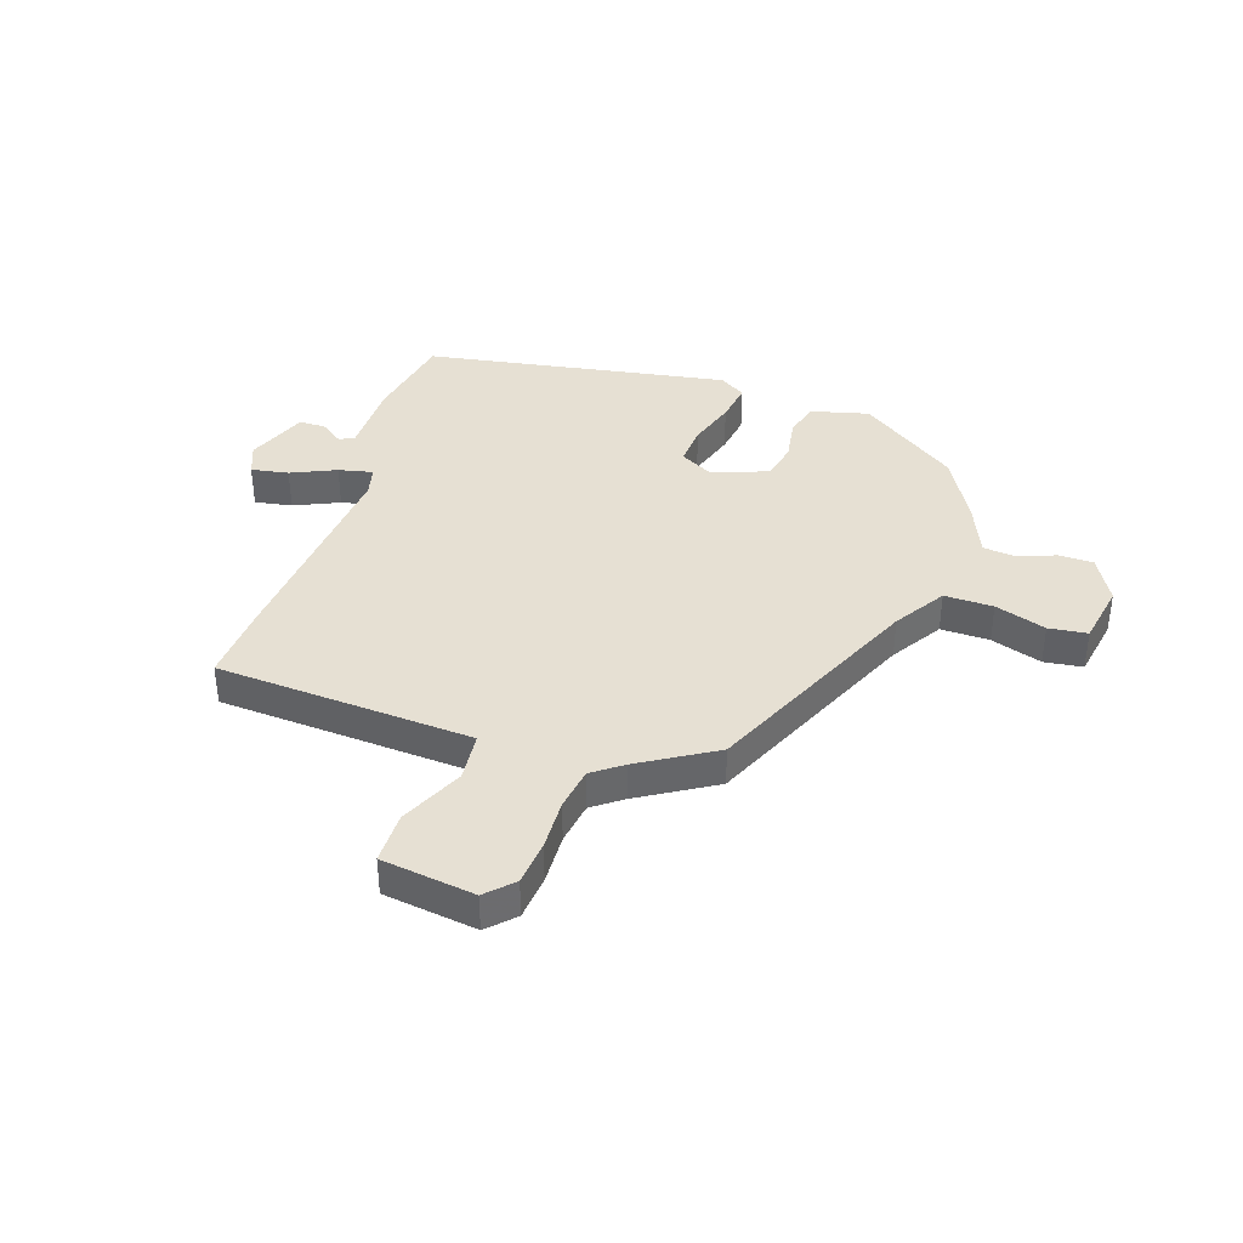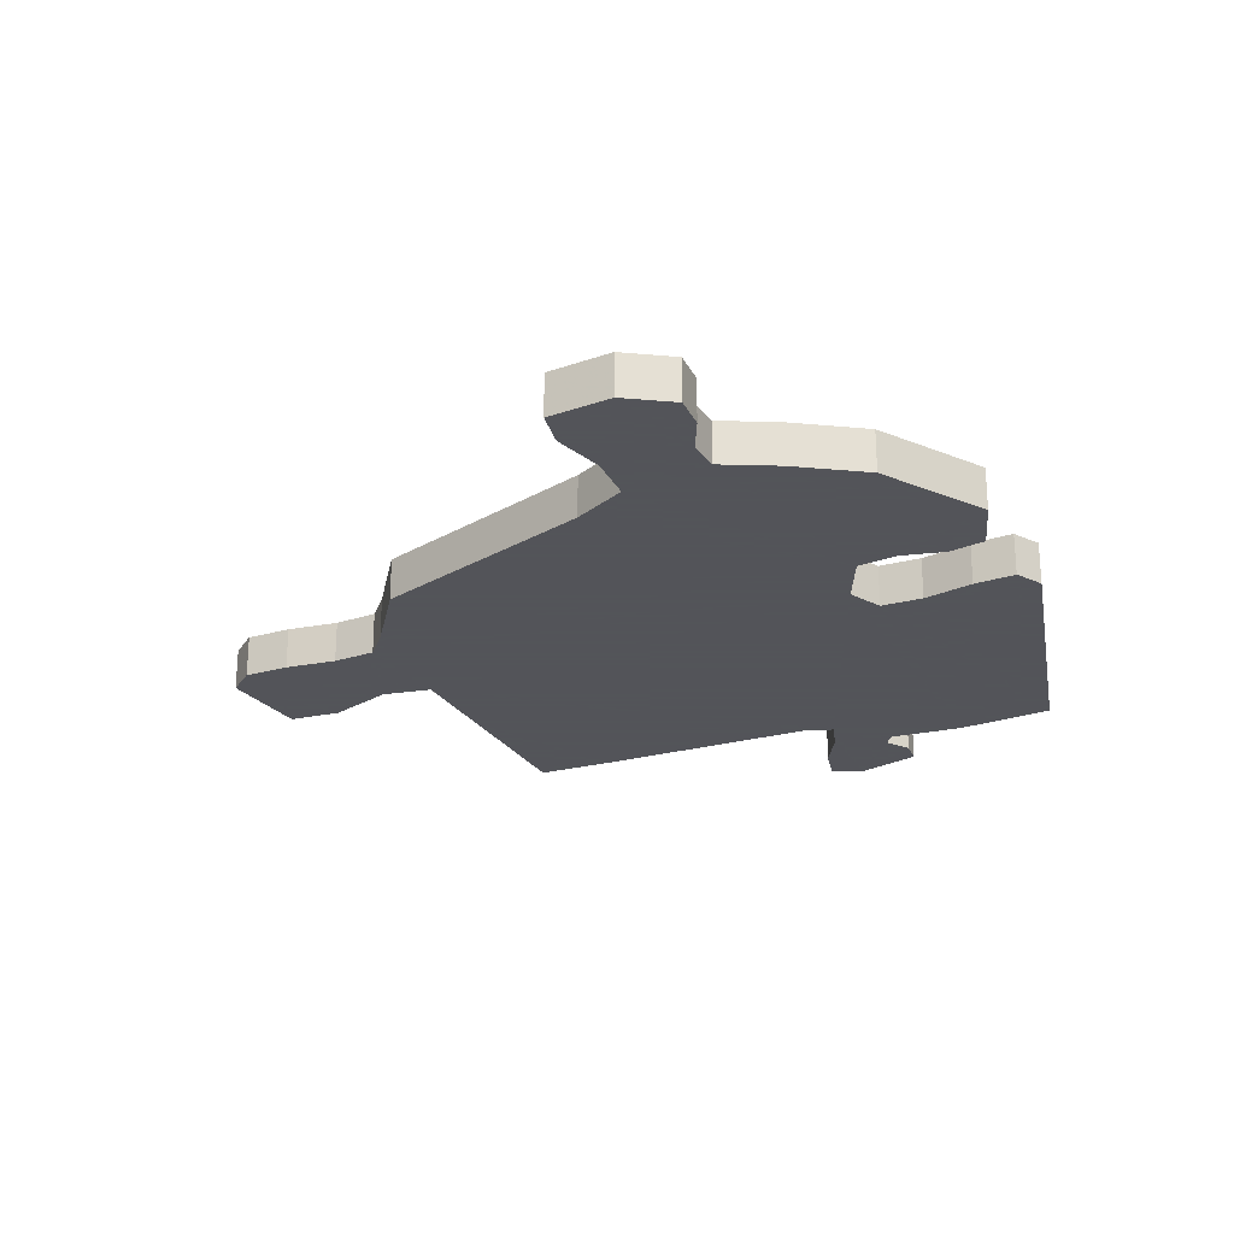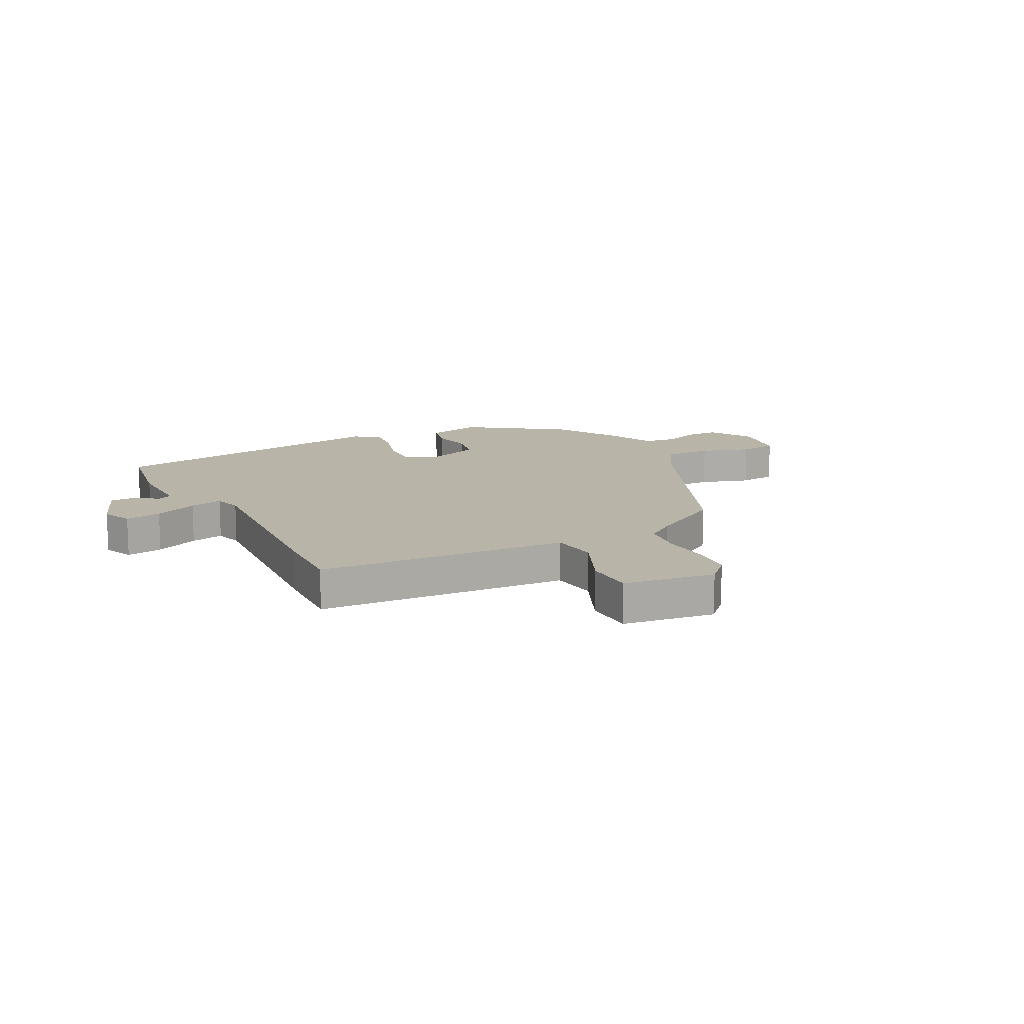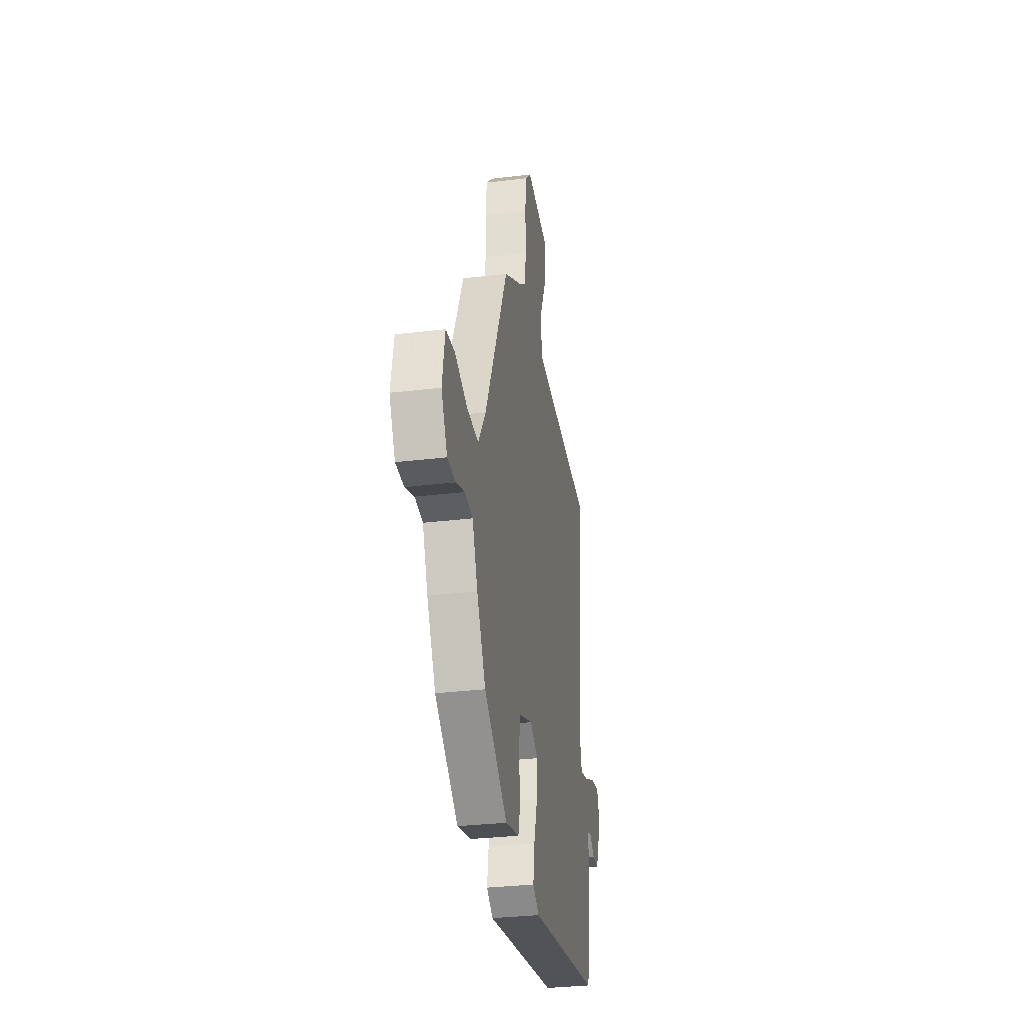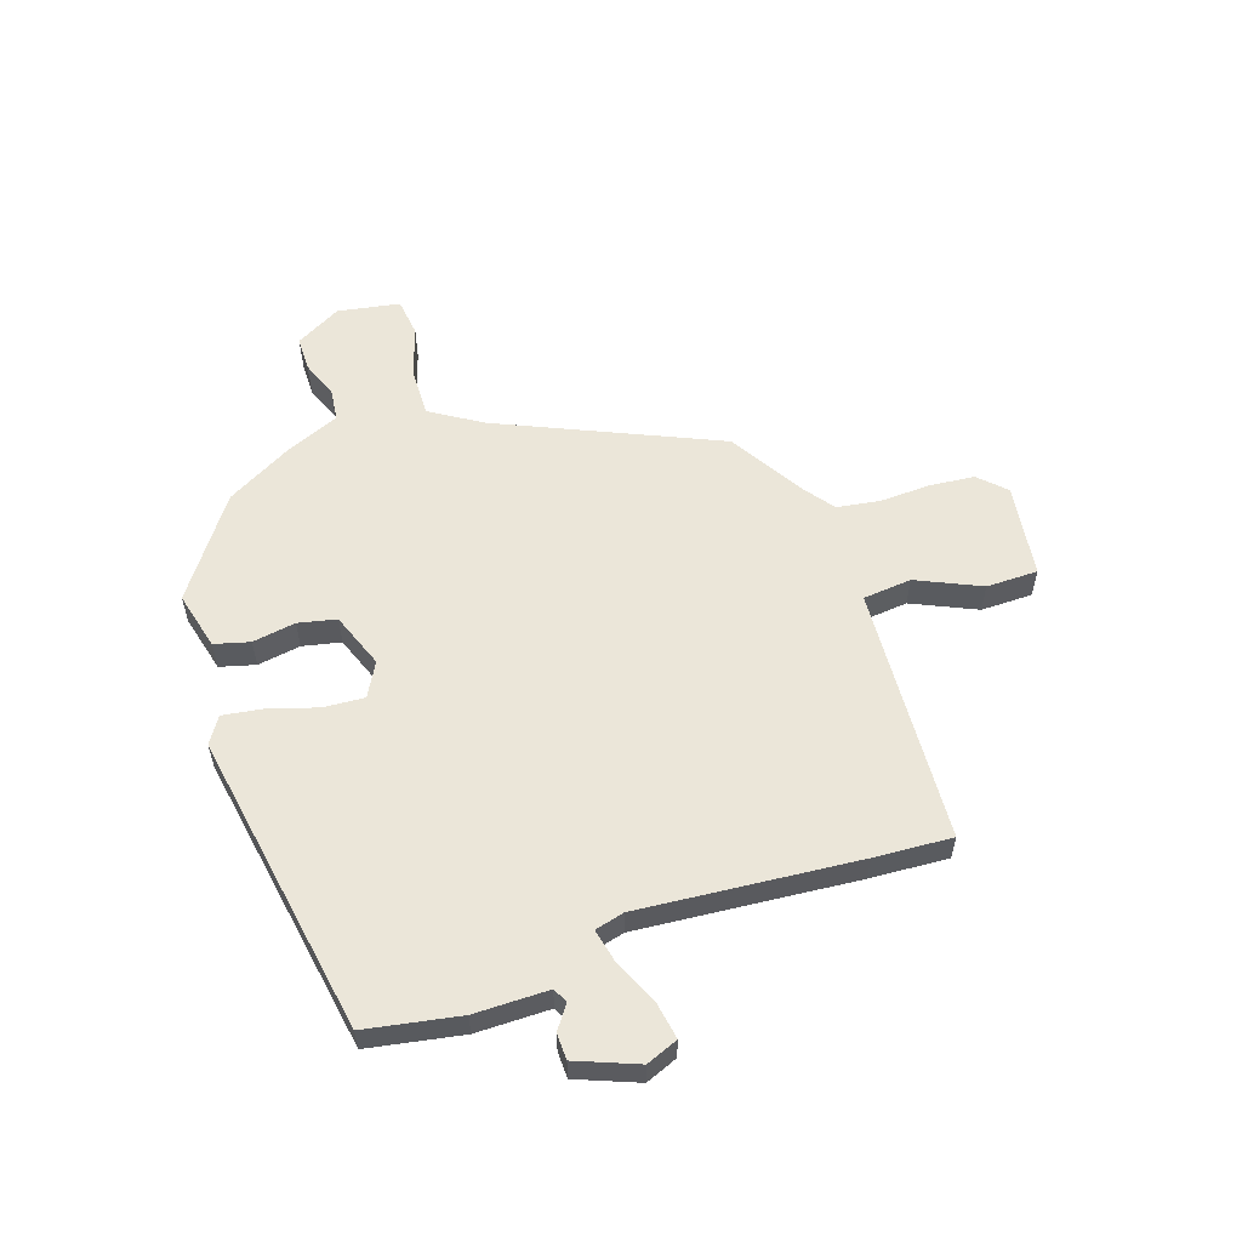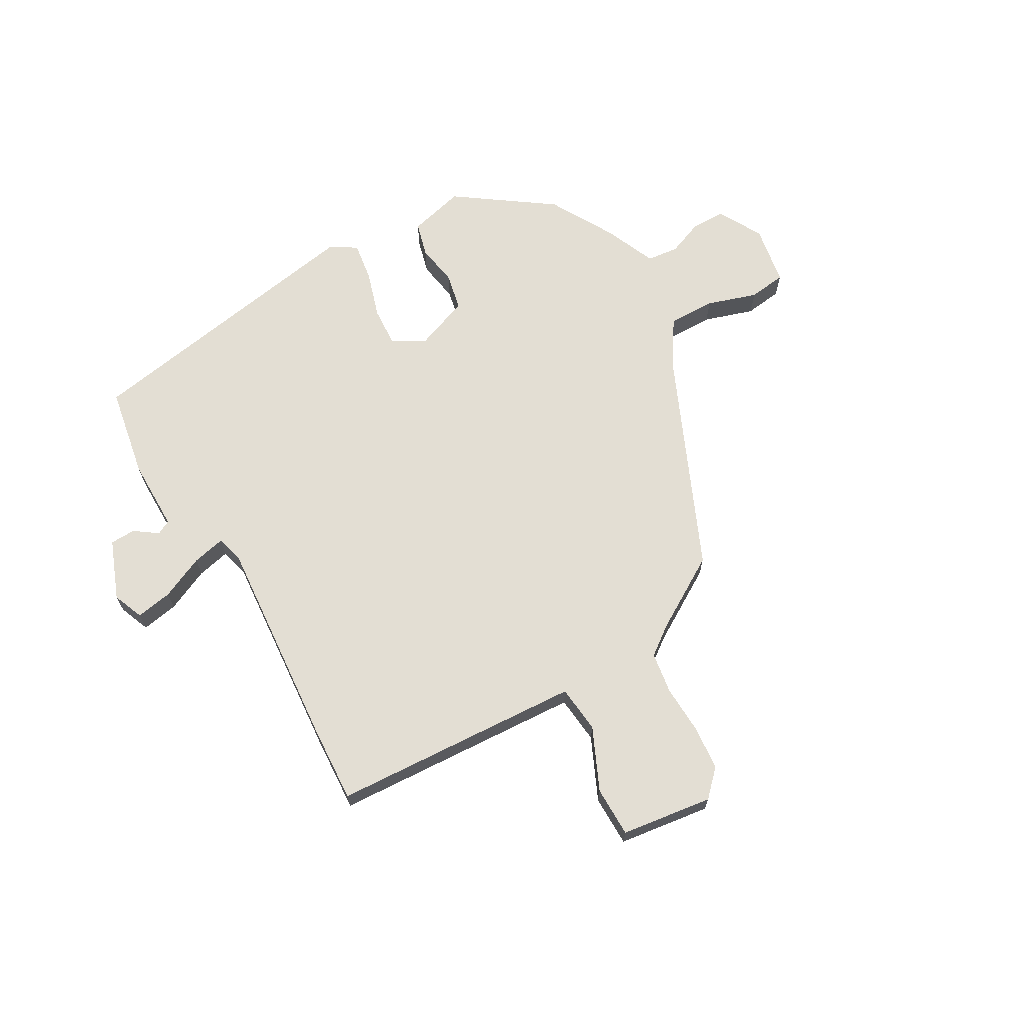
<metadata>
{"format":"obj","ext":"obj","renderer":"f3d","projection":"perspective","resolution":1024,"background":"white","views":[{"elev":38.5,"azim":18.0,"up":"+Y"},{"elev":-23.9,"azim":109.9,"up":"+Y"},{"elev":13.3,"azim":-28.3,"up":"+Y"},{"elev":-31.6,"azim":99.7,"up":"+Z"},{"elev":57.2,"azim":-108.9,"up":"+Y"},{"elev":67.3,"azim":-30.4,"up":"+Y"}]}
</metadata>
<code>
v -0.508 0.07 -0.454
v -0.539 0.07 -0.289
v -0.54 0.07 -0.159
v -0.566 0.07 -0.146
v -0.607 0.07 -0.176
v -0.653 0.07 -0.175
v -0.696 0.07 -0.068
v -0.674 0.07 -0.012
v -0.608 0.07 -0.023
v -0.529 0.07 -0.058
v -0.469 0.07 -0.071
v -0.456 0.07 -0.019
v -0.491 0.07 0.365
v -0.5 0.07 0.502
v -0.227 0.07 0.52
v -0.048 0.07 0.532
v -0.04 0.07 0.618
v -0.092 0.07 0.73
v -0.092 0.07 0.821
v 0.073 0.07 0.845
v 0.118 0.07 0.8
v 0.126 0.07 0.721
v 0.123 0.07 0.631
v 0.135 0.07 0.556
v 0.187 0.07 0.518
v 0.32 0.07 0.439
v 0.493 0.07 0.056
v 0.55 0.07 -0.033
v 0.636 0.07 -0.031
v 0.726 0.07 -0.001
v 0.794 0.07 -0.009
v 0.814 0.07 -0.118
v 0.77 0.07 -0.199
v 0.709 0.07 -0.2
v 0.644 0.07 -0.175
v 0.586 0.07 -0.182
v 0.547 0.07 -0.276
v 0.482 0.07 -0.394
v 0.311 0.07 -0.517
v 0.209 0.07 -0.492
v 0.192 0.07 -0.43
v 0.204 0.07 -0.354
v 0.189 0.07 -0.287
v 0.091 0.07 -0.251
v 0.032 0.07 -0.284
v 0.037 0.07 -0.356
v 0.064 0.07 -0.441
v 0.075 0.07 -0.512
v 0.029 0.07 -0.542
v -0.508 0 -0.454
v -0.539 0 -0.289
v -0.54 0 -0.159
v -0.566 0 -0.146
v -0.607 0 -0.176
v -0.653 0 -0.175
v -0.696 0 -0.068
v -0.674 0 -0.012
v -0.608 0 -0.023
v -0.529 0 -0.058
v -0.469 0 -0.071
v -0.456 0 -0.019
v -0.491 0 0.365
v -0.5 0 0.502
v -0.227 0 0.52
v -0.048 0 0.532
v -0.04 0 0.618
v -0.092 0 0.73
v -0.092 0 0.821
v 0.073 0 0.845
v 0.118 0 0.8
v 0.126 0 0.721
v 0.123 0 0.631
v 0.135 0 0.556
v 0.187 0 0.518
v 0.32 0 0.439
v 0.493 0 0.056
v 0.55 0 -0.033
v 0.636 0 -0.031
v 0.726 0 -0.001
v 0.794 0 -0.009
v 0.814 0 -0.118
v 0.77 0 -0.199
v 0.709 0 -0.2
v 0.644 0 -0.175
v 0.586 0 -0.182
v 0.547 0 -0.276
v 0.482 0 -0.394
v 0.311 0 -0.517
v 0.209 0 -0.492
v 0.192 0 -0.43
v 0.204 0 -0.354
v 0.189 0 -0.287
v 0.091 0 -0.251
v 0.032 0 -0.284
v 0.037 0 -0.356
v 0.064 0 -0.441
v 0.075 0 -0.512
v 0.029 0 -0.542
f 46 47 48 49
f 45 46 49 1
f 44 45 1 2
f 39 40 41 42
f 39 42 43
f 36 37 38 39
f 36 39 43
f 32 33 34 35
f 32 35 36
f 29 30 31 32
f 28 29 32 36
f 27 28 36 43
f 25 26 27 43
f 20 21 22 23
f 20 23 24
f 17 18 19 20
f 16 17 20 24
f 12 13 14 15
f 11 12 15 16
f 7 8 9 10
f 7 10 11
f 4 5 6 7
f 3 4 7 11
f 44 2 3 11
f 24 25 43 44
f 11 16 24 44
f 98 97 96 95
f 50 98 95 94
f 51 50 94 93
f 91 90 89 88
f 92 91 88
f 88 87 86 85
f 92 88 85
f 84 83 82 81
f 85 84 81
f 81 80 79 78
f 85 81 78 77
f 92 85 77 76
f 92 76 75 74
f 72 71 70 69
f 73 72 69
f 69 68 67 66
f 73 69 66 65
f 64 63 62 61
f 65 64 61 60
f 59 58 57 56
f 60 59 56
f 56 55 54 53
f 60 56 53 52
f 60 52 51 93
f 93 92 74 73
f 93 73 65 60
f 1 50 51 2
f 2 51 52 3
f 3 52 53 4
f 4 53 54 5
f 5 54 55 6
f 6 55 56 7
f 7 56 57 8
f 8 57 58 9
f 9 58 59 10
f 10 59 60 11
f 11 60 61 12
f 12 61 62 13
f 13 62 63 14
f 14 63 64 15
f 15 64 65 16
f 16 65 66 17
f 17 66 67 18
f 18 67 68 19
f 19 68 69 20
f 20 69 70 21
f 21 70 71 22
f 22 71 72 23
f 23 72 73 24
f 24 73 74 25
f 25 74 75 26
f 26 75 76 27
f 27 76 77 28
f 28 77 78 29
f 29 78 79 30
f 30 79 80 31
f 31 80 81 32
f 32 81 82 33
f 33 82 83 34
f 34 83 84 35
f 35 84 85 36
f 36 85 86 37
f 37 86 87 38
f 38 87 88 39
f 39 88 89 40
f 40 89 90 41
f 41 90 91 42
f 42 91 92 43
f 43 92 93 44
f 44 93 94 45
f 45 94 95 46
f 46 95 96 47
f 47 96 97 48
f 48 97 98 49
f 49 98 50 1

</code>
